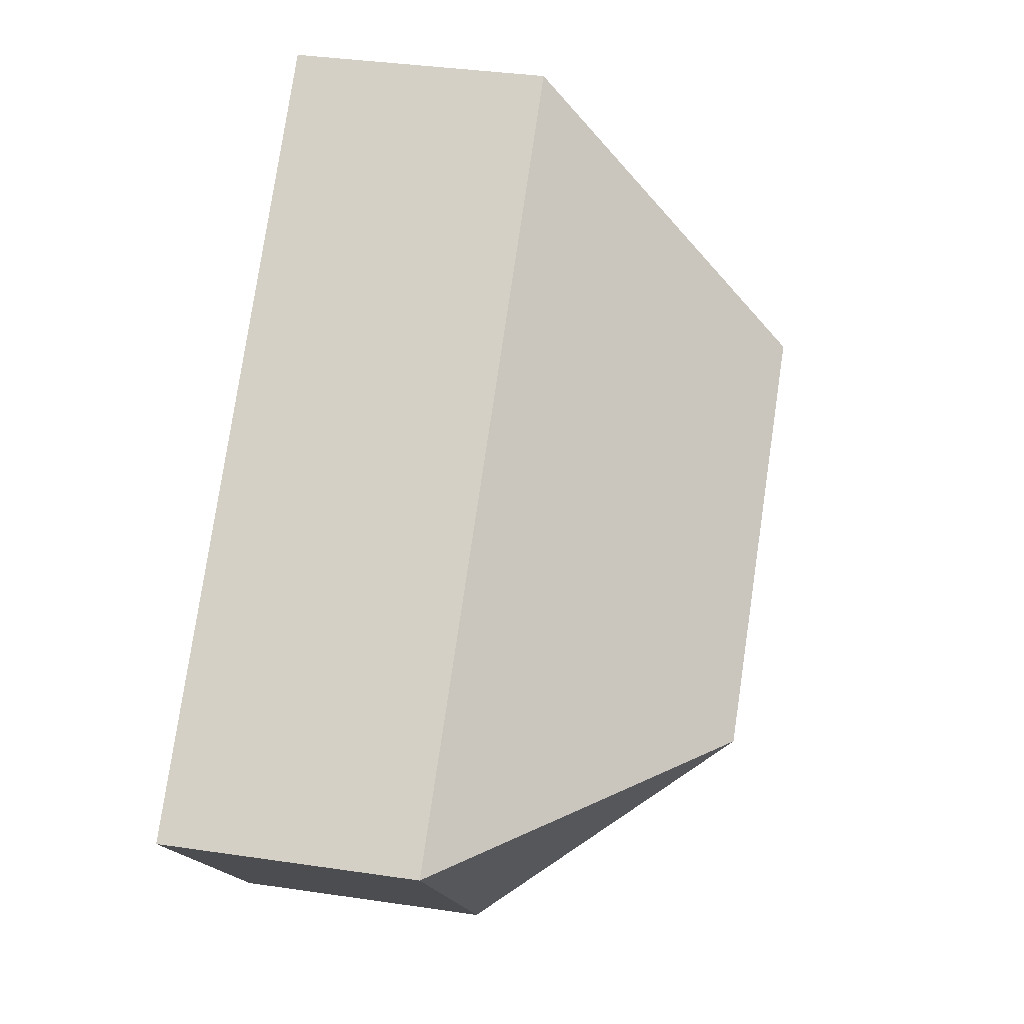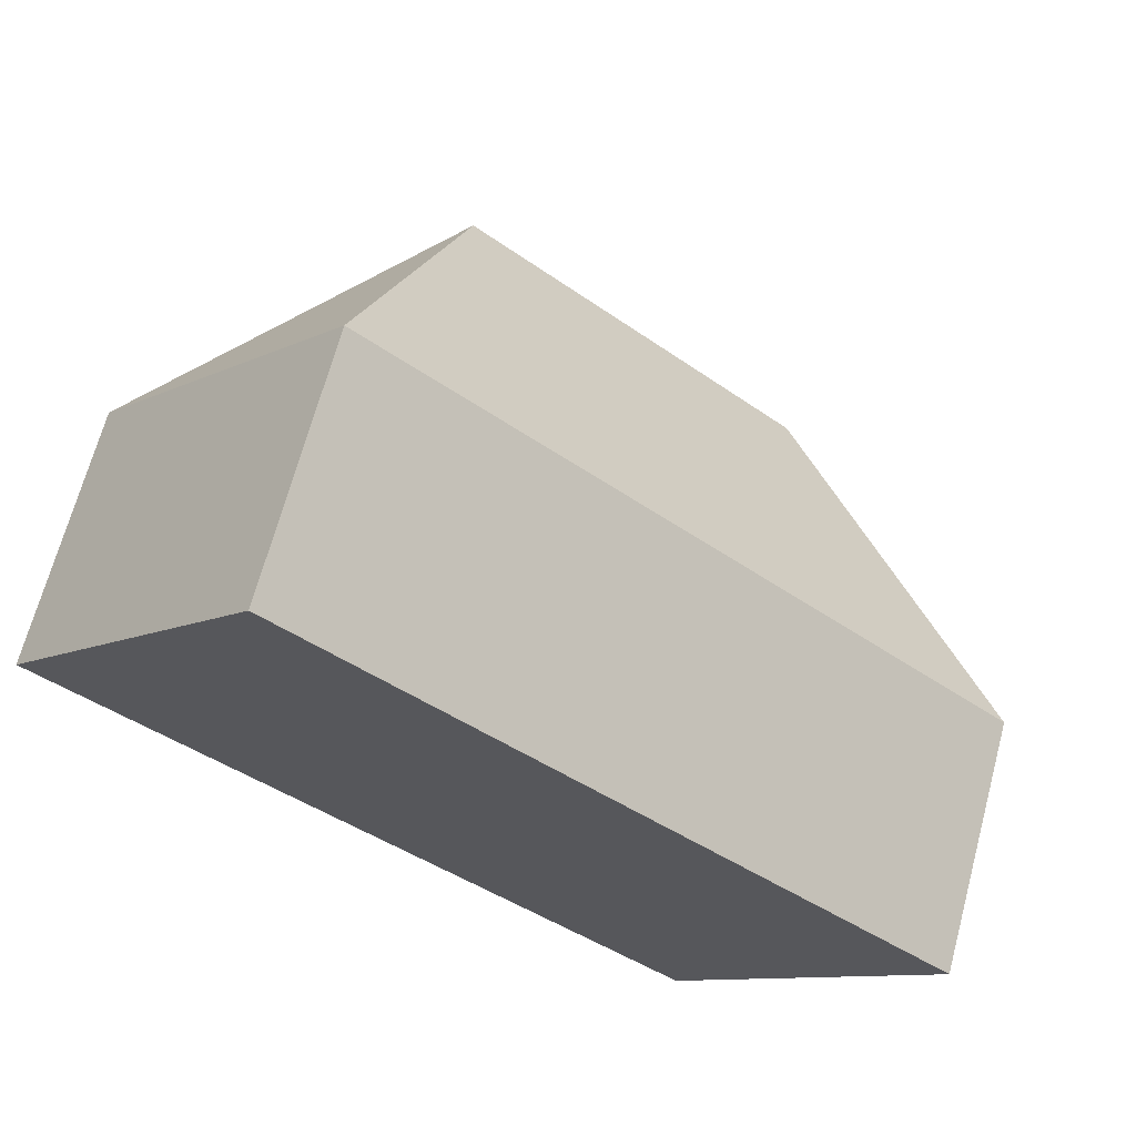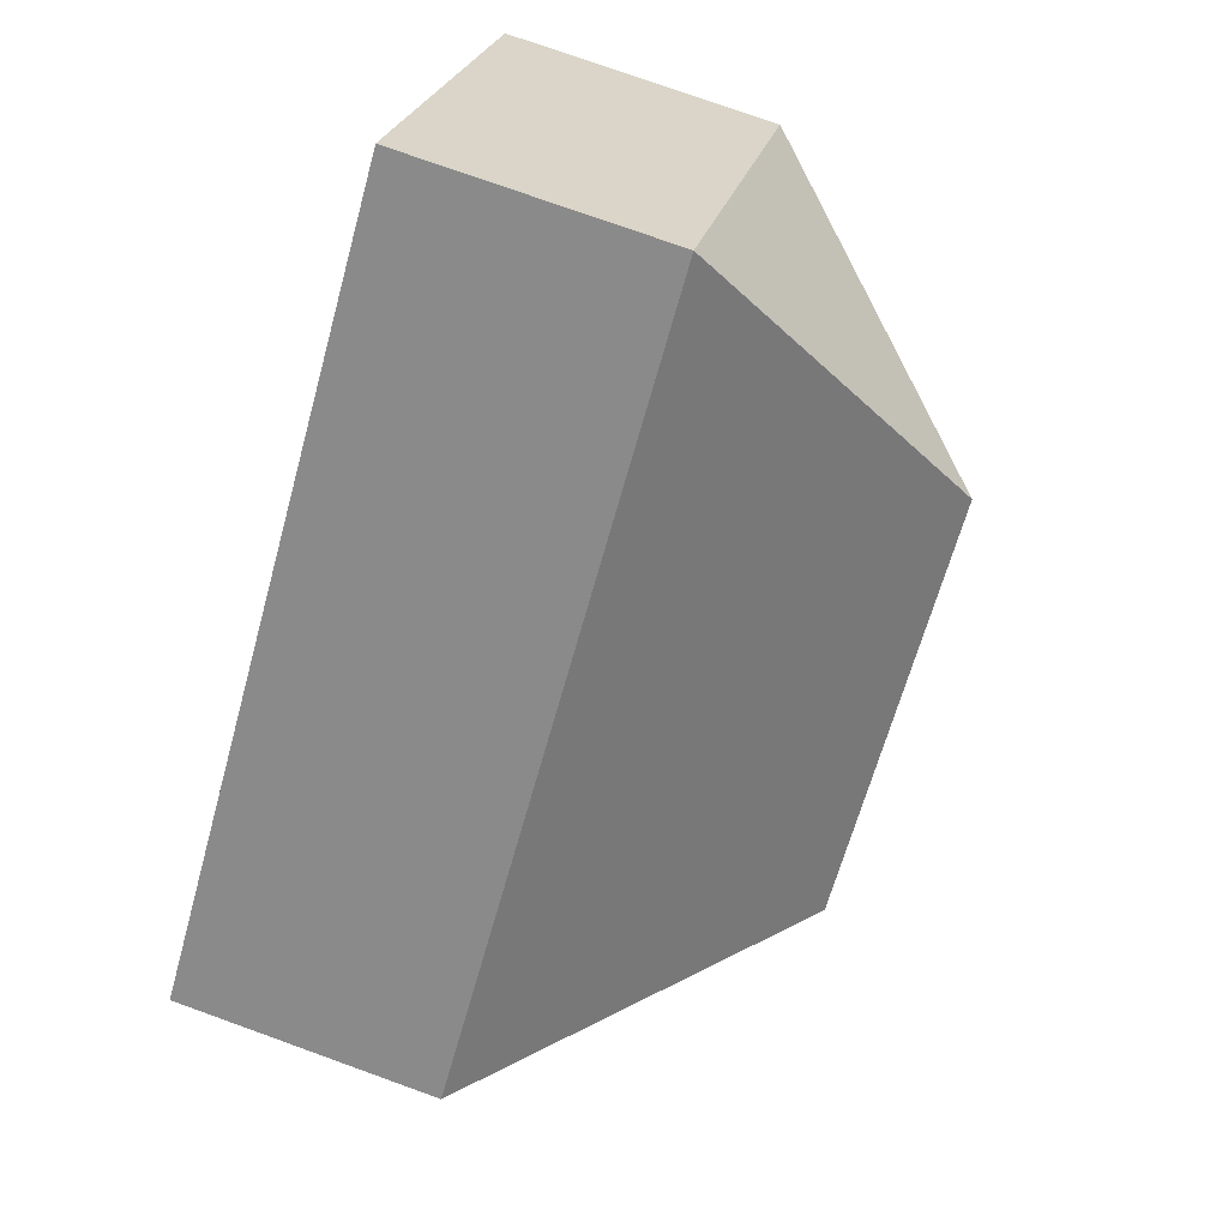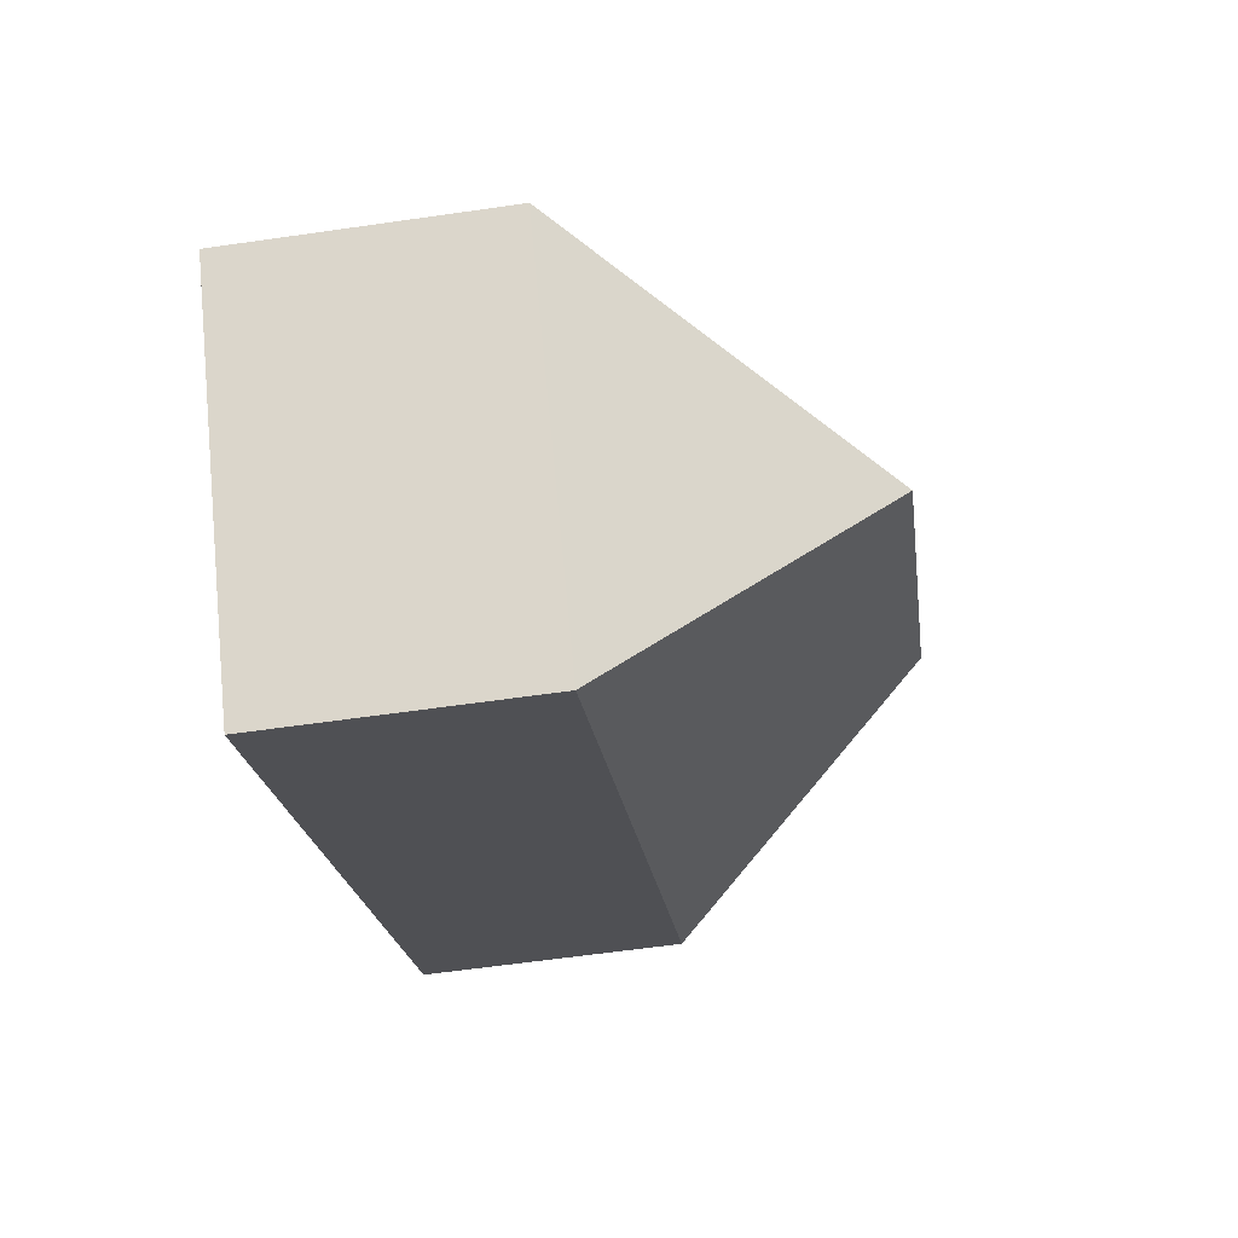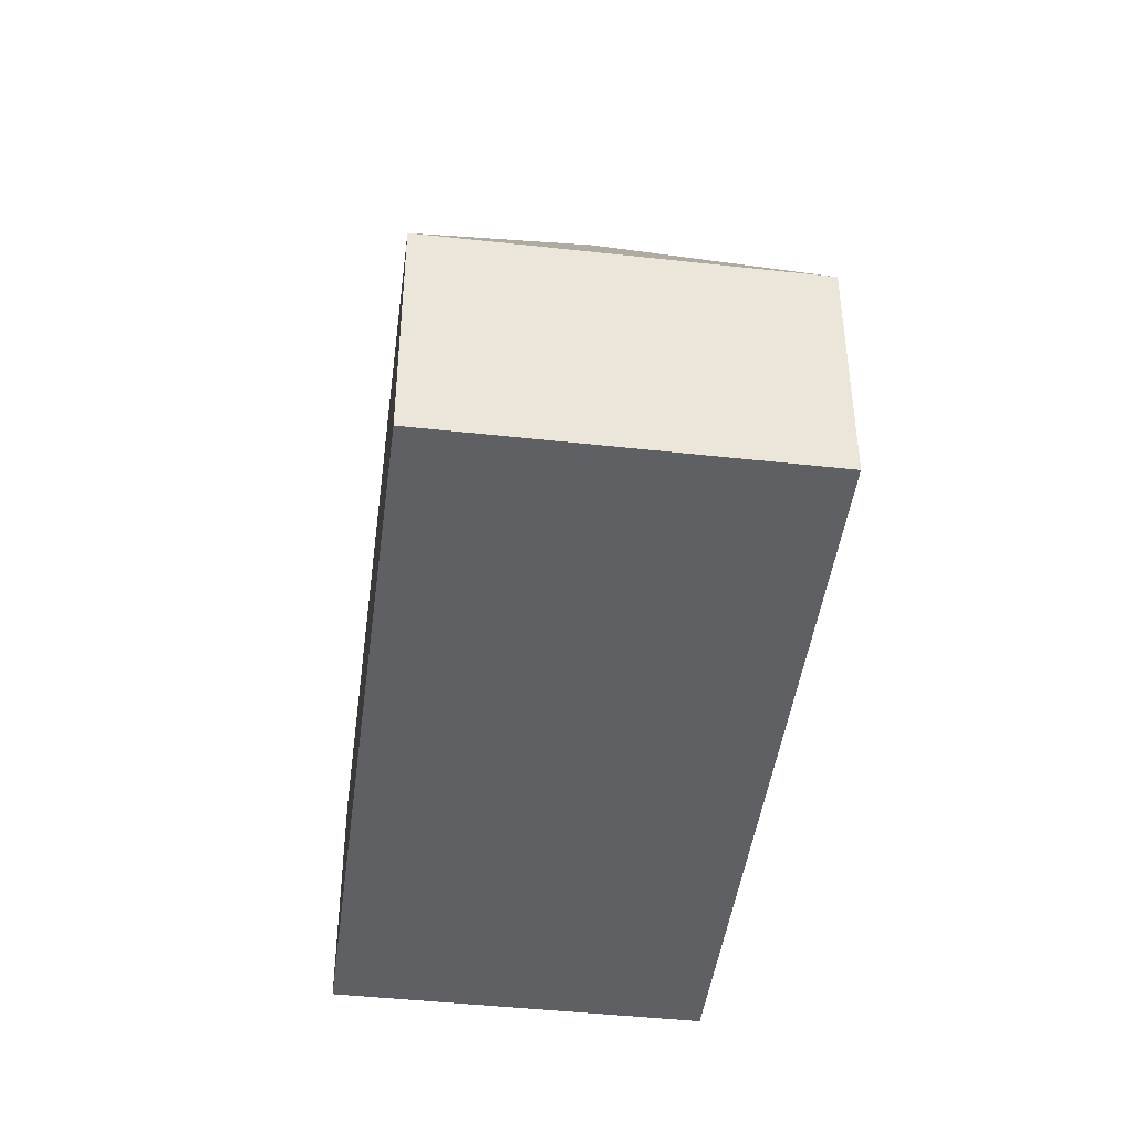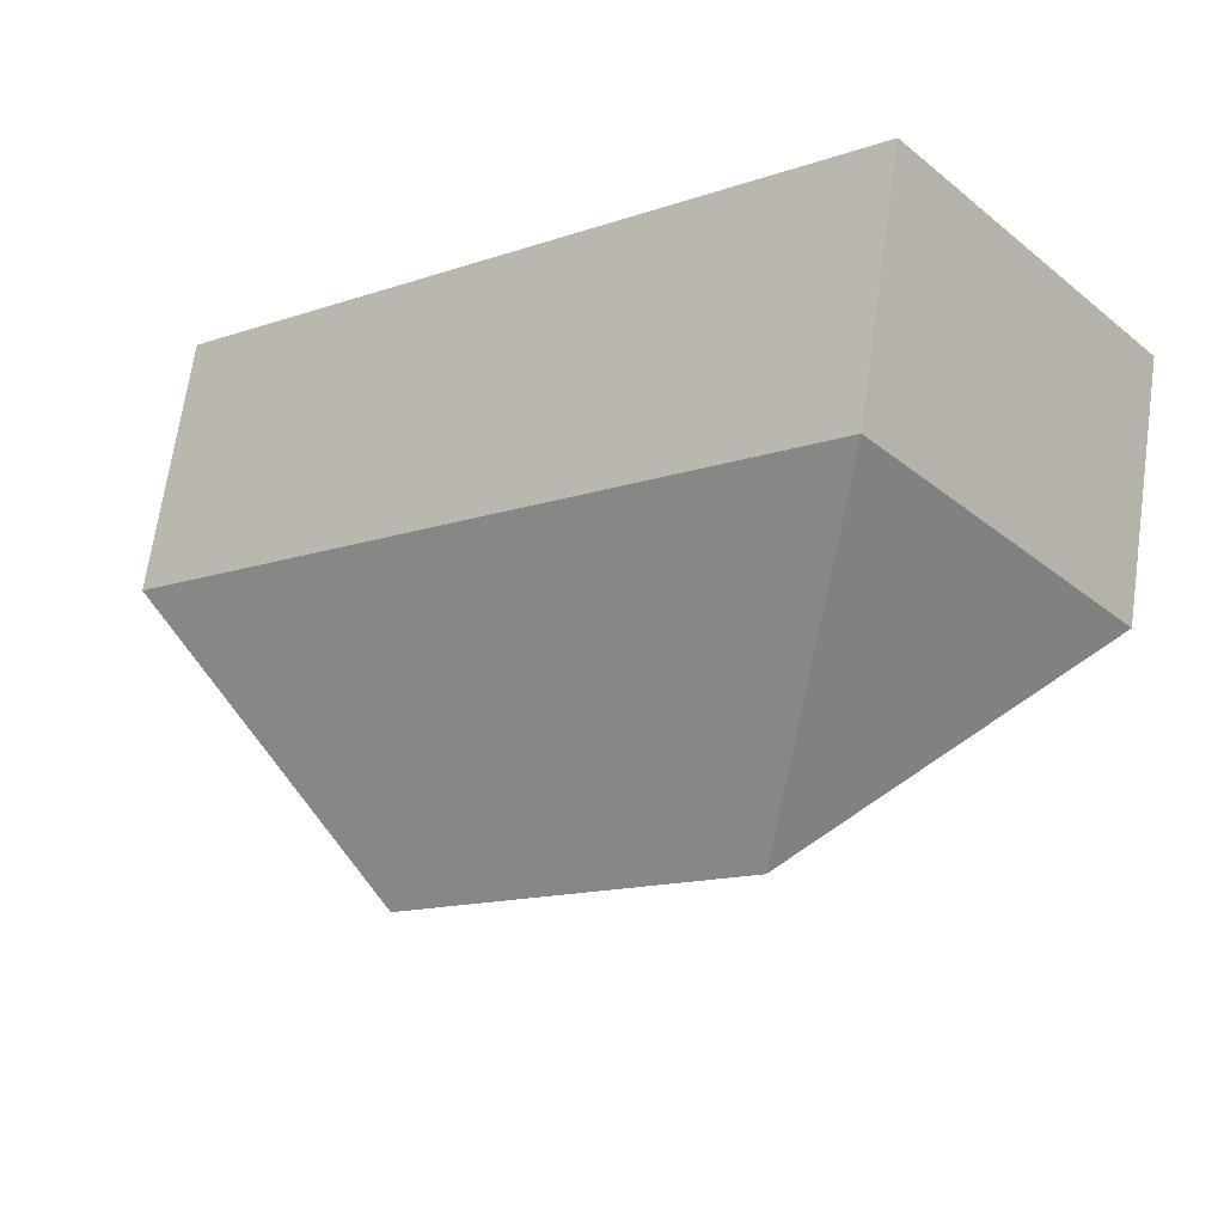
<metadata>
{"format":"obj","ext":"obj","renderer":"f3d","projection":"perspective","resolution":1024,"background":"white","views":[{"elev":36.5,"azim":100.9,"up":"+Z"},{"elev":67.9,"azim":15.0,"up":"+Z"},{"elev":75.6,"azim":109.8,"up":"+Z"},{"elev":-59.4,"azim":98.5,"up":"+Z"},{"elev":-44.6,"azim":122.5,"up":"+Y"},{"elev":68.0,"azim":-171.8,"up":"+Z"}]}
</metadata>
<code>
v  15.19 13.15 -6.213
v  6.364 6.491 7.622
v  22.18 6.491 -5.584
v  6.993 13.15 0.629
v  0 6.491 3.975e-16
v  15.82 6.491 -13.21
v  10.07 6.492 -8.405
v  5.239 6.492 -4.374
v  15.82 8.086e-16 -13.21
v  10.07 5.147e-16 -8.405
v  5.239 2.678e-16 -4.374
v  0 0 0
v  6.364 -4.667e-16 7.622
v  22.18 3.419e-16 -5.584
g defaultobject
f 1 2 3
f 2 1 4
f 4 5 2
f 1 3 6
f 7 1 6
f 1 7 8
f 1 8 5
f 1 5 4
f 9 7 6
f 7 9 10
f 7 10 8
f 8 10 11
f 8 11 5
f 5 11 12
f 12 2 5
f 2 12 13
f 13 3 2
f 3 13 14
f 14 6 3
f 6 14 9
f 11 13 12
f 13 11 10
f 13 10 9
f 13 9 14

</code>
